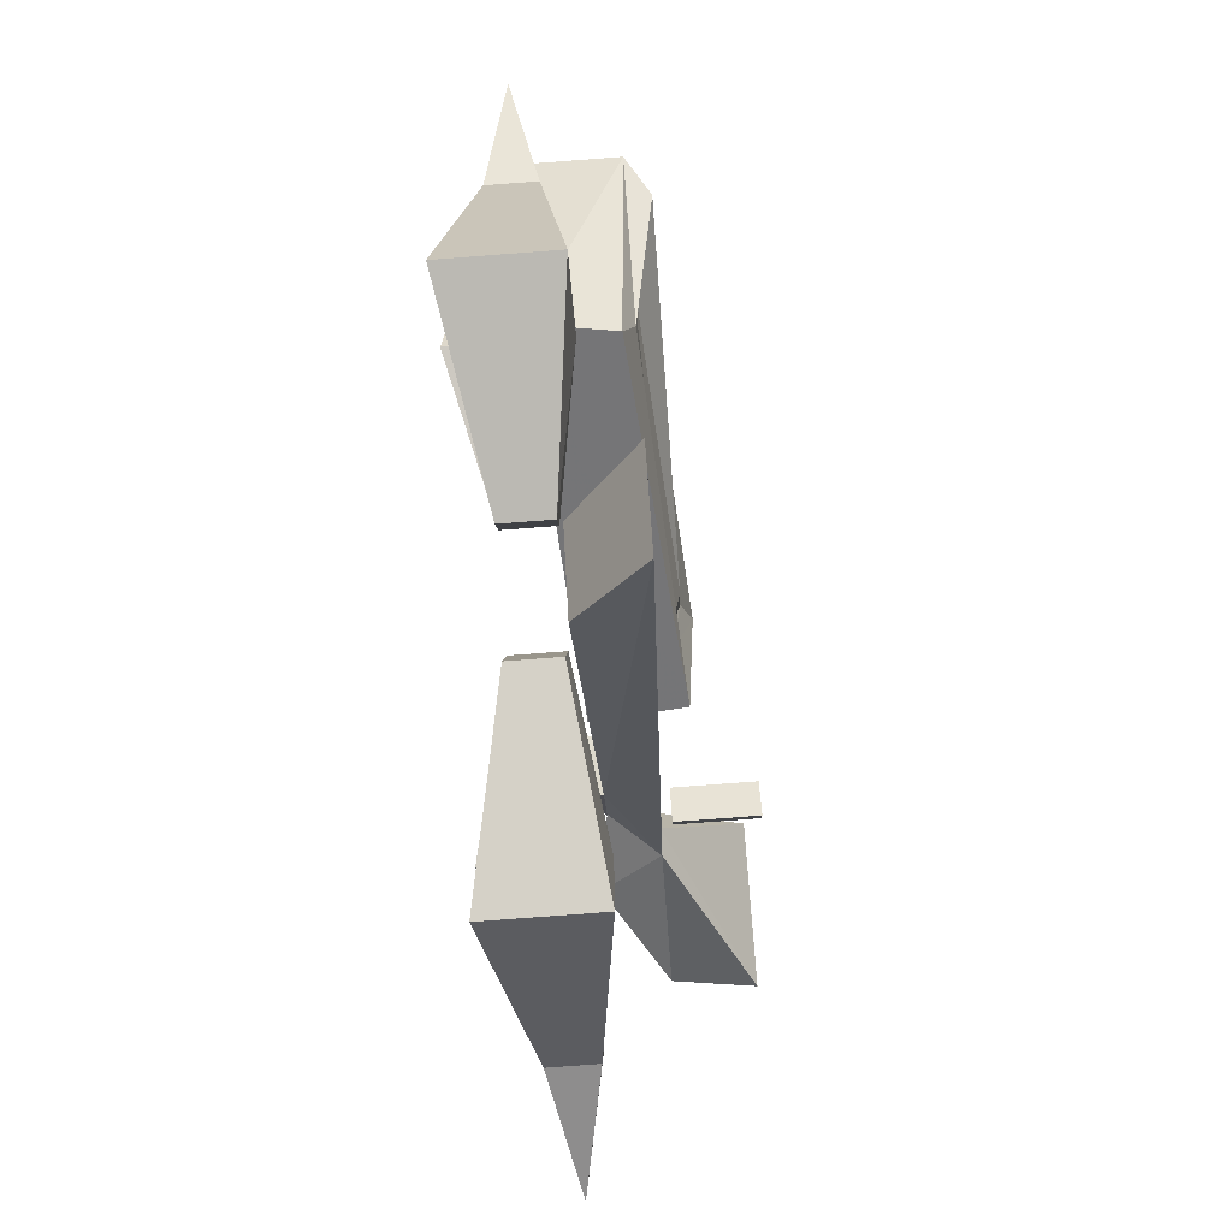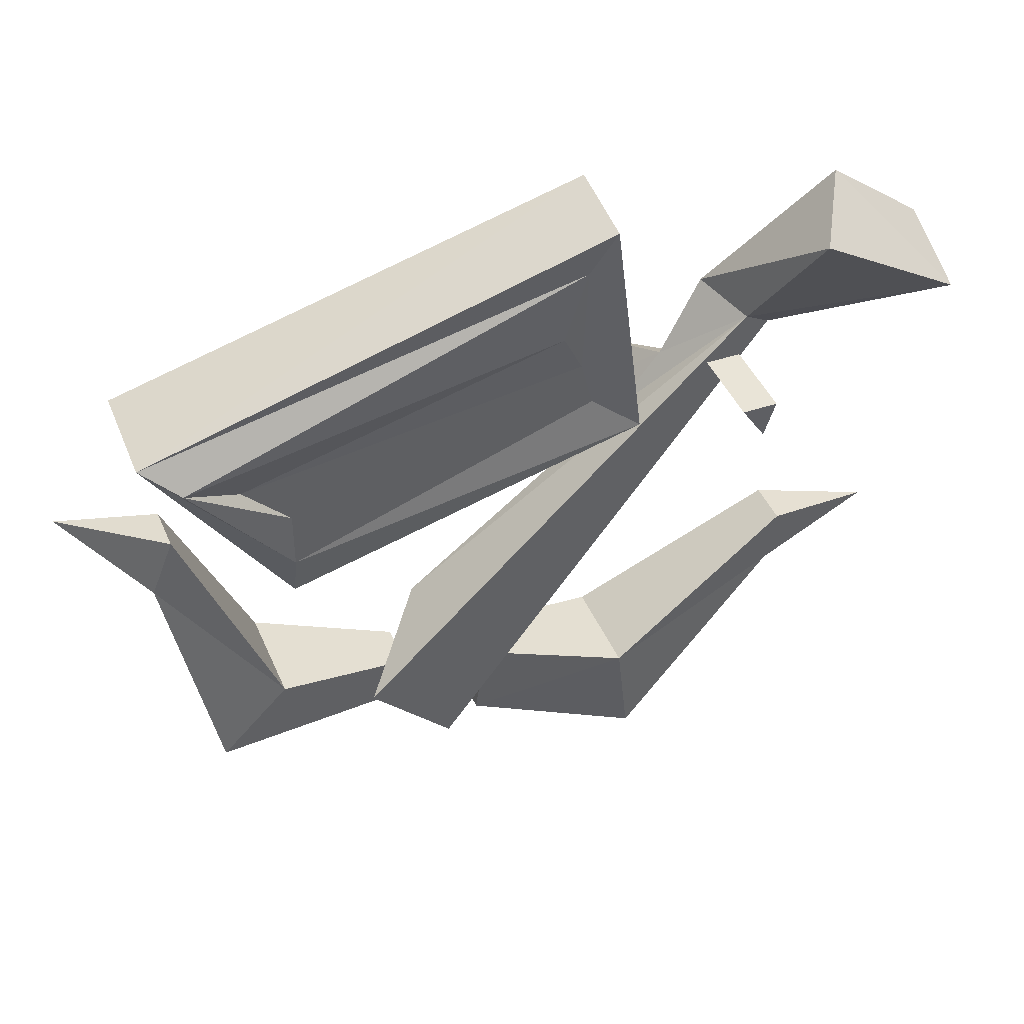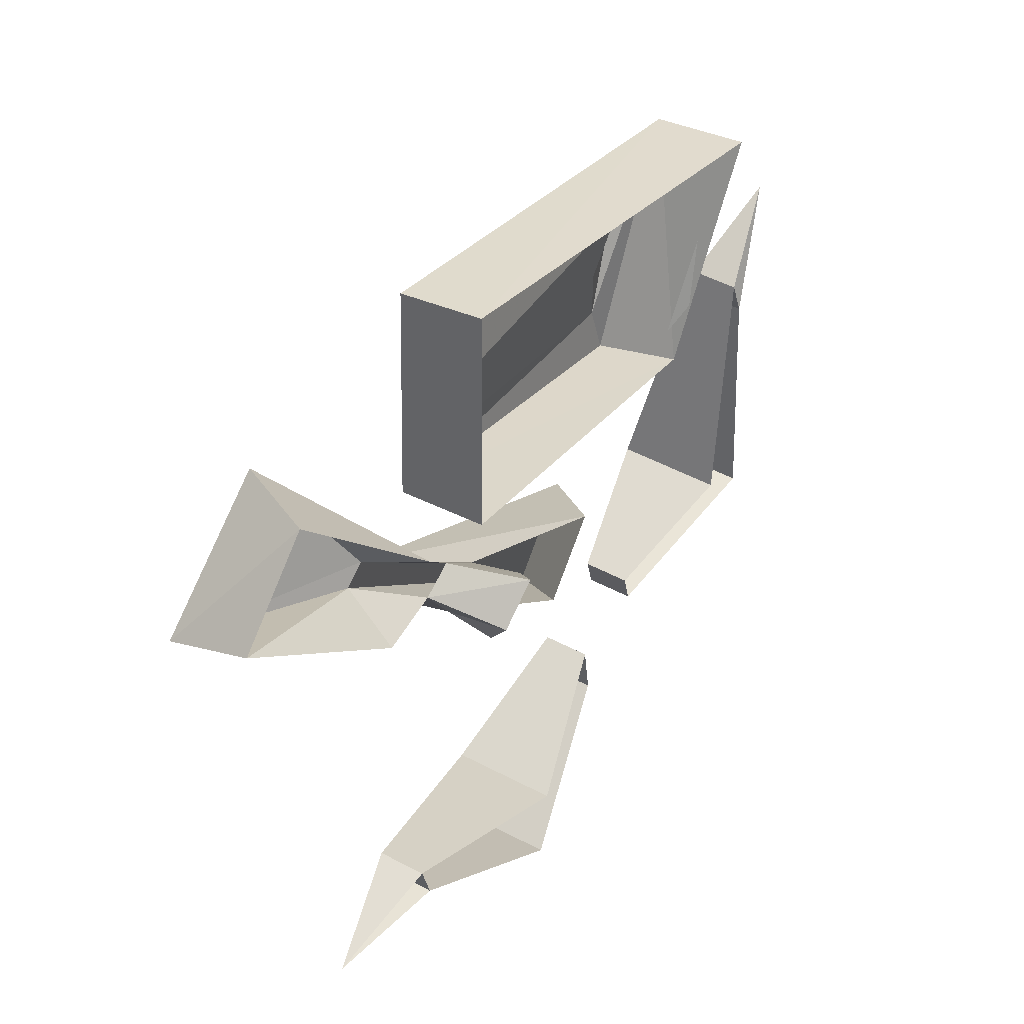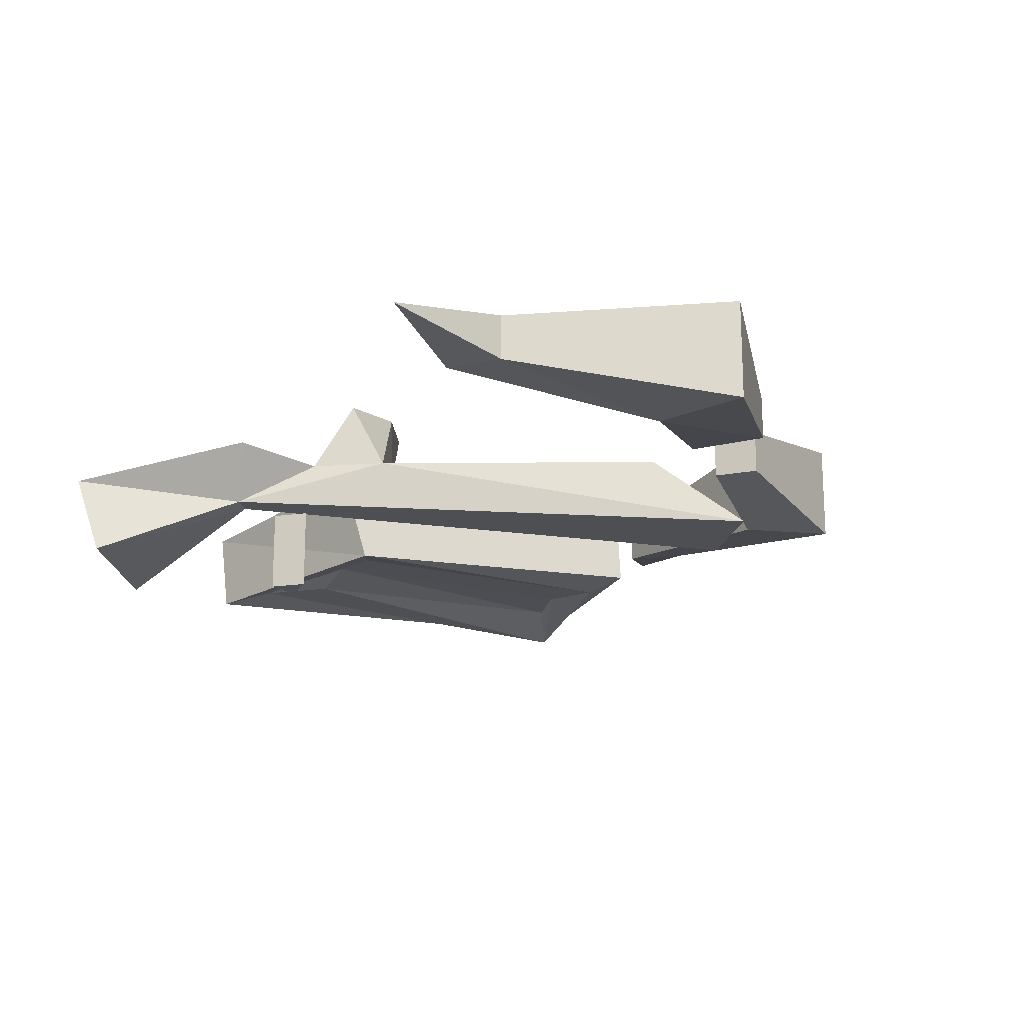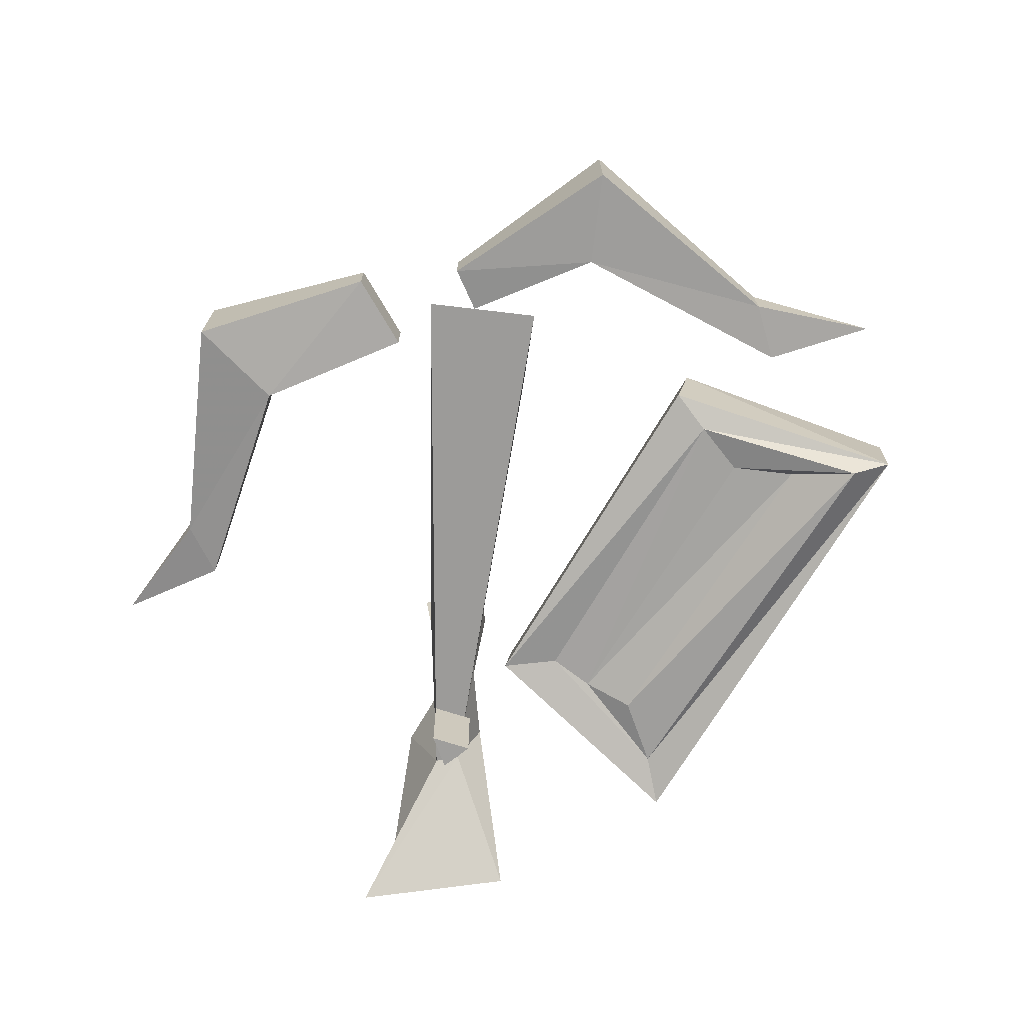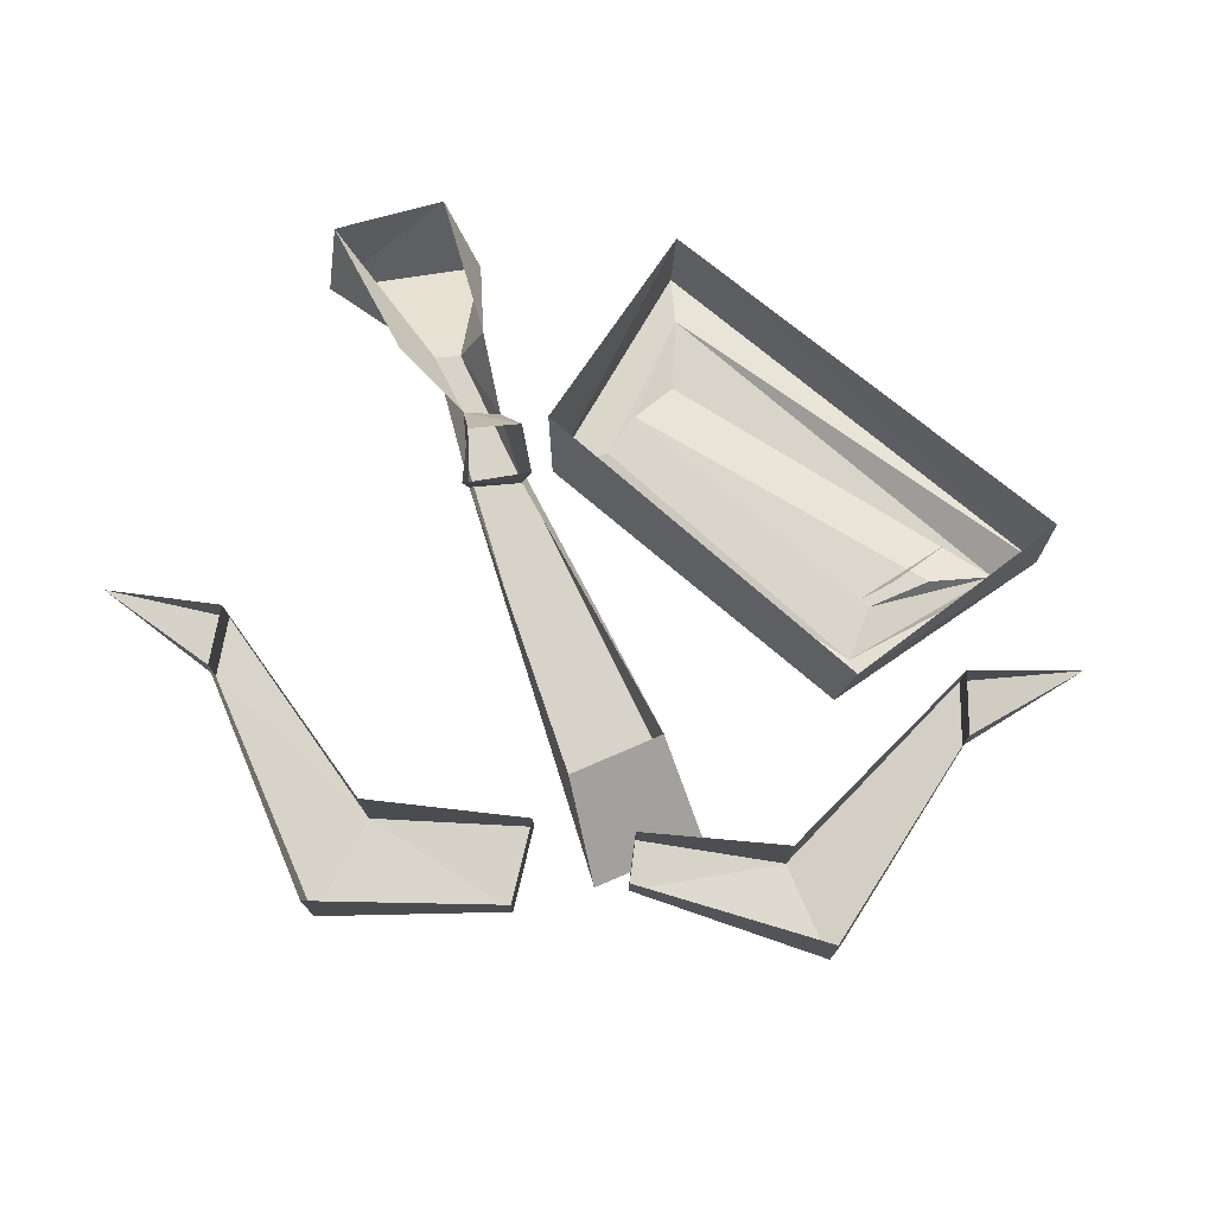
<metadata>
{"format":"obj","ext":"obj","renderer":"f3d","projection":"perspective","resolution":1024,"background":"white","views":[{"elev":-79.8,"azim":-85.7,"up":"+Z"},{"elev":42.8,"azim":-22.0,"up":"+Z"},{"elev":54.2,"azim":118.8,"up":"+Z"},{"elev":-17.9,"azim":124.8,"up":"+Y"},{"elev":-70.9,"azim":-141.8,"up":"+Y"},{"elev":75.0,"azim":-158.5,"up":"+Y"}]}
</metadata>
<code>
v 0.07031 -0.07031 0.09375
v 0.07031 -0.125 0.09375
v 0.07812 -0.125 0.09375
v 0.07812 -0.07031 0.09375
v 0.09375 -0.125 0.09375
v 0.09375 -0.07031 0.09375
v 0.08594 -0.125 0.07031
v 0.08594 -0.07031 0.07031
v -0.07812 -0.02344 -0.2266
v -0.07031 -0.02344 -0.1719
v -0.07031 0.007812 -0.1719
v -0.07812 0.007812 -0.2266
v 0.03906 -0.03906 -0.2734
v 0.03125 -0.03906 -0.2031
v 0.03125 0.03125 -0.2031
v 0.1641 -0.02344 -0.1172
v 0.1641 0.007812 -0.1172
v 0.1562 0.007812 -0.1562
v 0.1562 -0.02344 -0.1562
v 0.03906 0.03125 -0.2734
v 0.2422 -0.007812 -0.1328
v -0.1328 0.007812 -0.1562
v -0.1328 -0.02344 -0.1562
v -0.1406 -0.02344 -0.1875
v -0.1406 0.007812 -0.1875
v -0.2734 -0.03906 -0.1797
v -0.2734 0.03125 -0.1797
v -0.3047 0.007812 -0.02344
v -0.3047 -0.02344 -0.02344
v -0.2891 -0.02344 0.01562
v -0.2891 0.007812 0.01562
v -0.2266 0.03125 -0.1328
v -0.2266 -0.03906 -0.1328
v -0.3594 -0.007812 0.04688
v 0.1016 -0.0625 0.1172
v 0.08594 -0.02344 0.125
v 0.05469 -0.03125 0.07812
v 0.02344 -0.03125 0.03906
v -0.125 -0.02344 -0.08594
v -0.1719 -0.07031 -0.1328
v -0.1172 -0.07031 -0.1875
v 0.1172 -0.0625 0.1094
v 0.2188 -0.1172 0.1484
v 0.125 -0.1172 0.2031
v 0.1562 -0.0625 0.2188
v 0.2188 -0.0625 0.1719
v 0.1328 -0.02344 0.09375
v 0.07812 -0.03125 0.07031
v 0.05469 -0.03125 0.02344
v 0.0625 0.01562 0.04688
v 0.03125 0.01562 0.0625
v 0.01562 0 0.03906
v 0.05469 0 0.01562
v -0.07812 -0.02344 -0.1328
v -0.2109 -0.007812 0.03906
v -0.25 -0.007812 0.09375
v -0.2266 0 0.05469
v -0.02344 -0.07812 0.125
v -0.03906 -0.08594 0.1562
v -0.25 -0.07031 0.08594
v -0.2188 -0.07031 0.05469
v -0.2188 -0.07031 0.01562
v -0.01562 -0.07812 0.09375
v -0.02344 -0.08594 0.2031
v -0.2891 -0.08594 0.1094
v -0.3125 -0.07031 0.125
v -0.2188 -0.0625 -0.01562
v 0.01562 -0.08594 0.07031
v -0.007812 -0.09375 0.2344
v -0.007812 -0.03906 0.2422
v 0.02344 -0.02344 0.08594
v -0.2266 -0.007812 -0.007812
v -0.3125 -0.007812 0.1328
f 1 2 3
f 1 3 4
f 4 3 5
f 4 5 6
f 6 5 7
f 6 7 8
f 8 7 2
f 8 2 1
f 2 7 5
f 2 5 3
f 35 36 37
f 35 37 38
f 35 38 39
f 35 39 40
f 35 40 41
f 35 41 42
f 35 42 43
f 35 43 44
f 35 44 36
f 36 44 45
f 45 44 43
f 45 43 46
f 46 43 42
f 46 42 47
f 47 42 48
f 48 42 49
f 48 49 50
f 48 50 51
f 48 51 37
f 37 51 52
f 37 52 38
f 38 52 53
f 38 53 49
f 49 53 50
f 40 39 54
f 40 54 41
f 41 54 49
f 41 49 42
f 55 56 57
f 58 59 60
f 58 60 61
f 58 63 64
f 58 64 59
f 60 65 61
f 61 65 62
f 62 65 66
f 62 66 67
f 62 67 68
f 62 68 63
f 63 68 69
f 63 69 64
f 64 69 66
f 64 66 65
f 9 10 11
f 9 11 12
f 9 12 13
f 9 13 14
f 9 14 10
f 10 14 11
f 11 14 15
f 15 14 16
f 15 16 17
f 17 16 18
f 18 16 19
f 18 19 13
f 18 13 20
f 20 13 12
f 14 13 19
f 14 19 16
f 16 19 21
f 16 21 17
f 19 18 21
f 22 23 24
f 22 24 25
f 25 24 26
f 25 26 27
f 27 26 28
f 28 26 29
f 28 29 30
f 28 30 31
f 31 30 32
f 32 30 33
f 32 33 22
f 22 33 23
f 23 33 24
f 24 33 26
f 26 33 29
f 29 33 30
f 29 30 34
f 29 34 28
f 30 31 34
f 58 61 62
f 58 62 63
f 59 64 65
f 59 65 60
f 70 69 68
f 70 68 71
f 71 68 72
f 72 68 67
f 72 67 66
f 72 66 73
f 73 66 70
f 70 66 69

</code>
